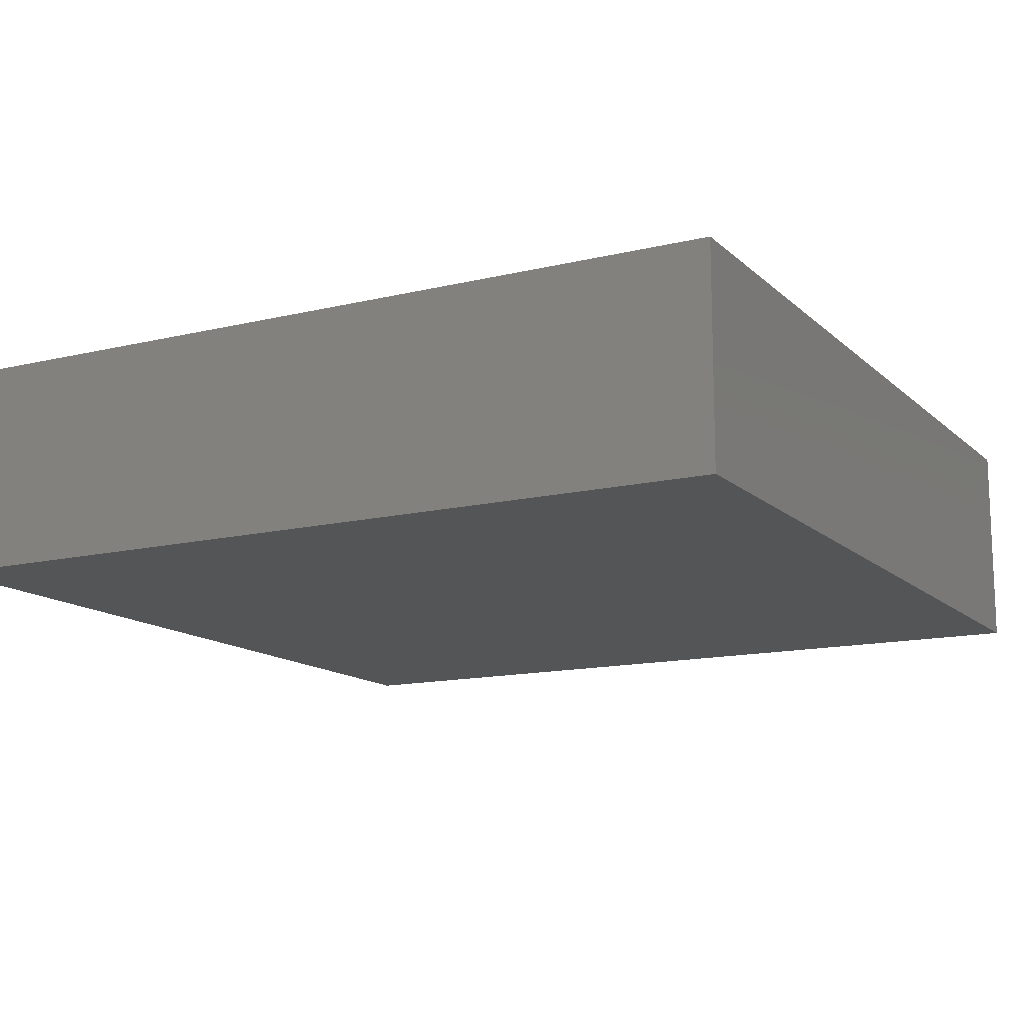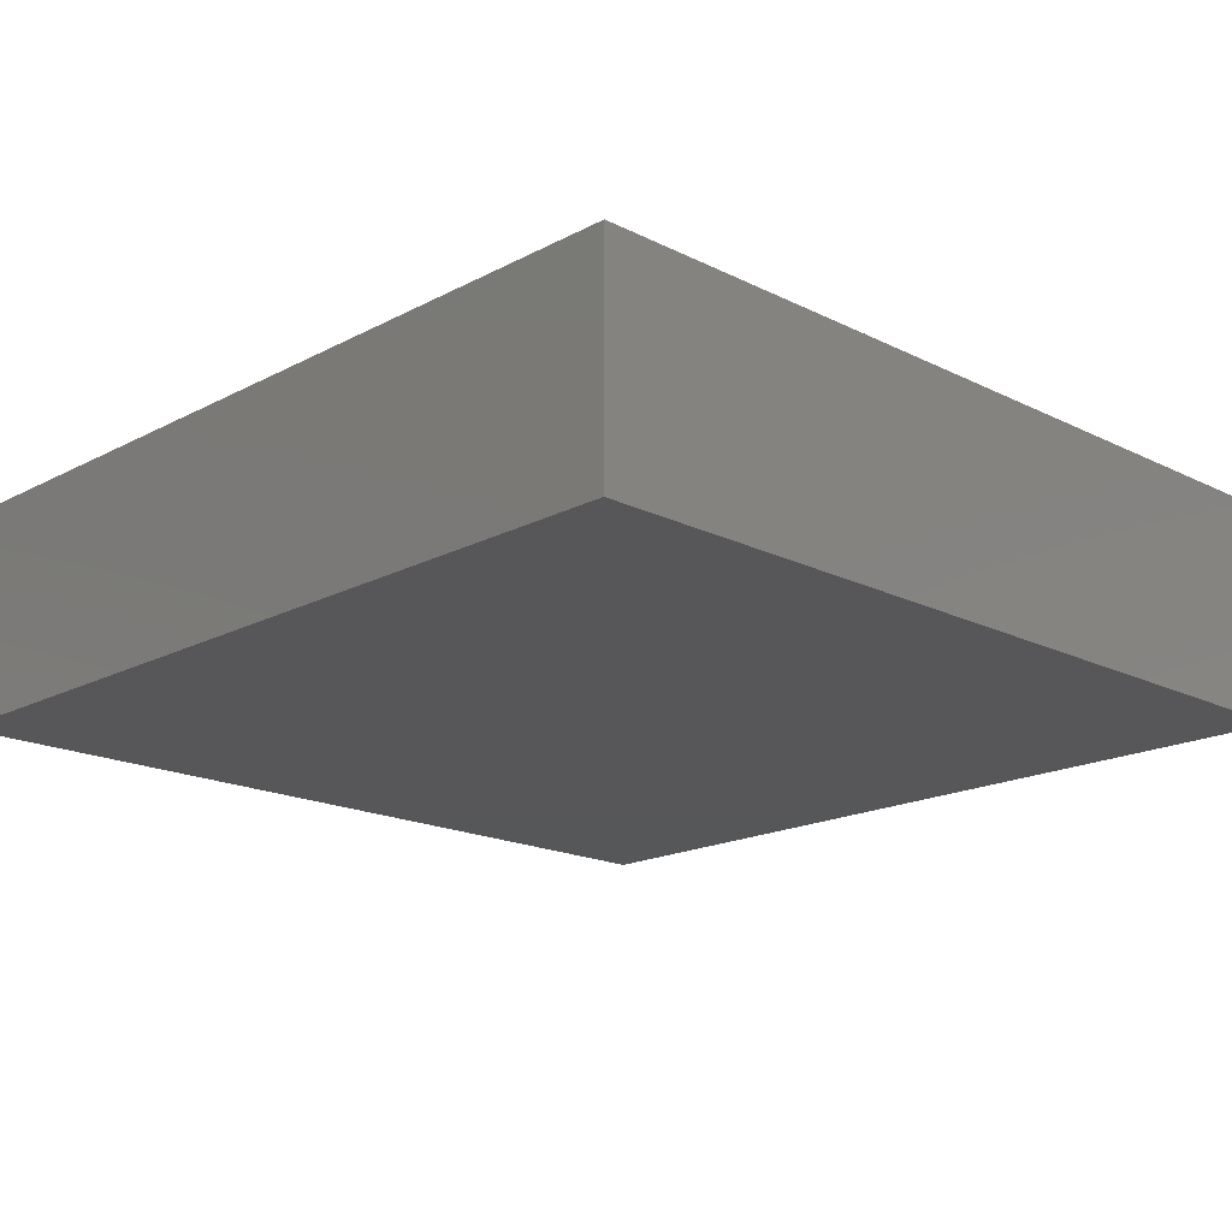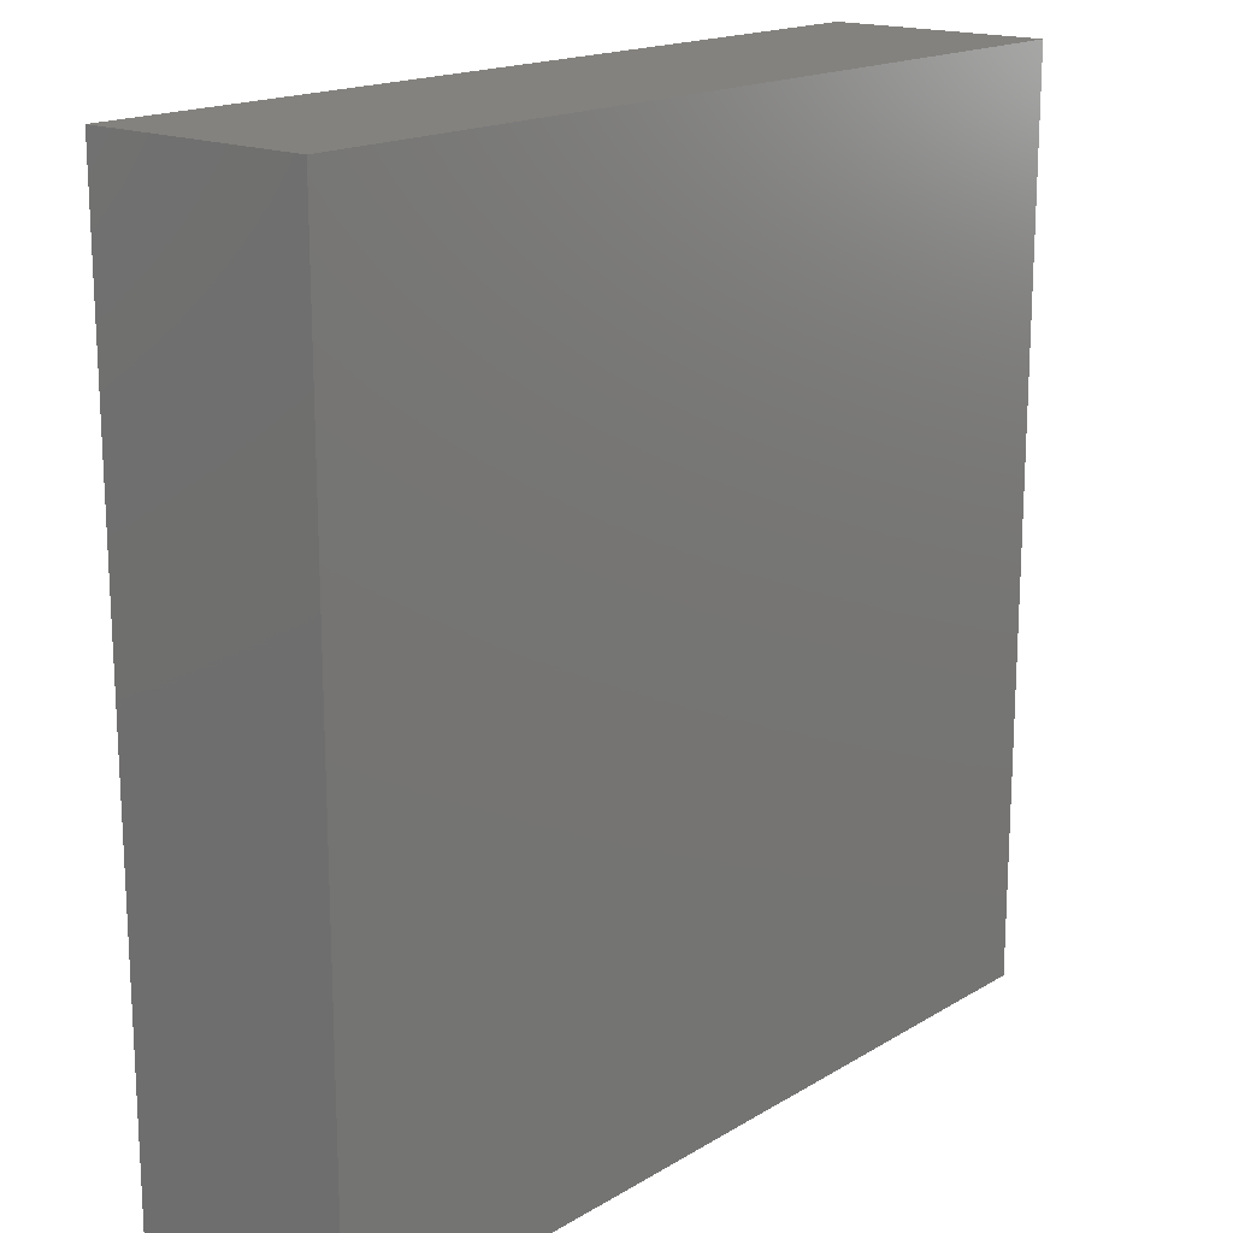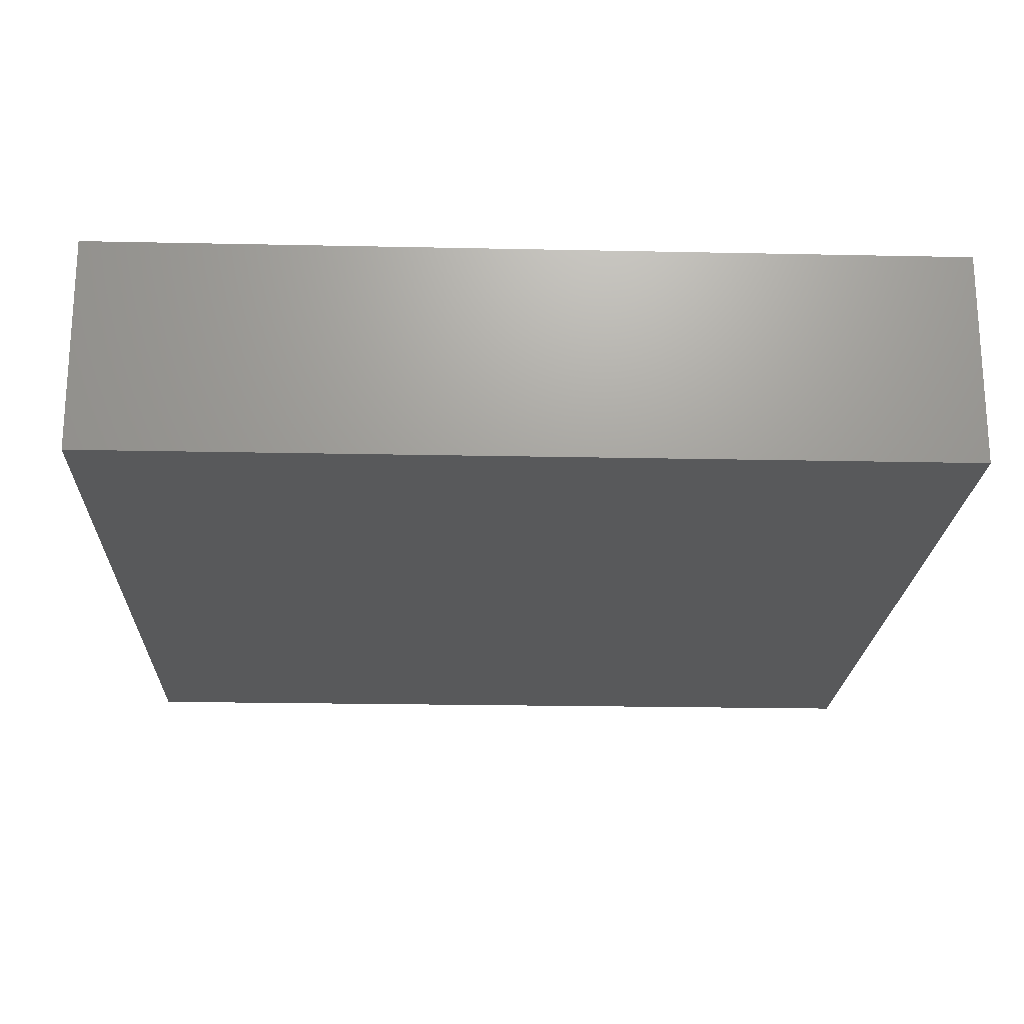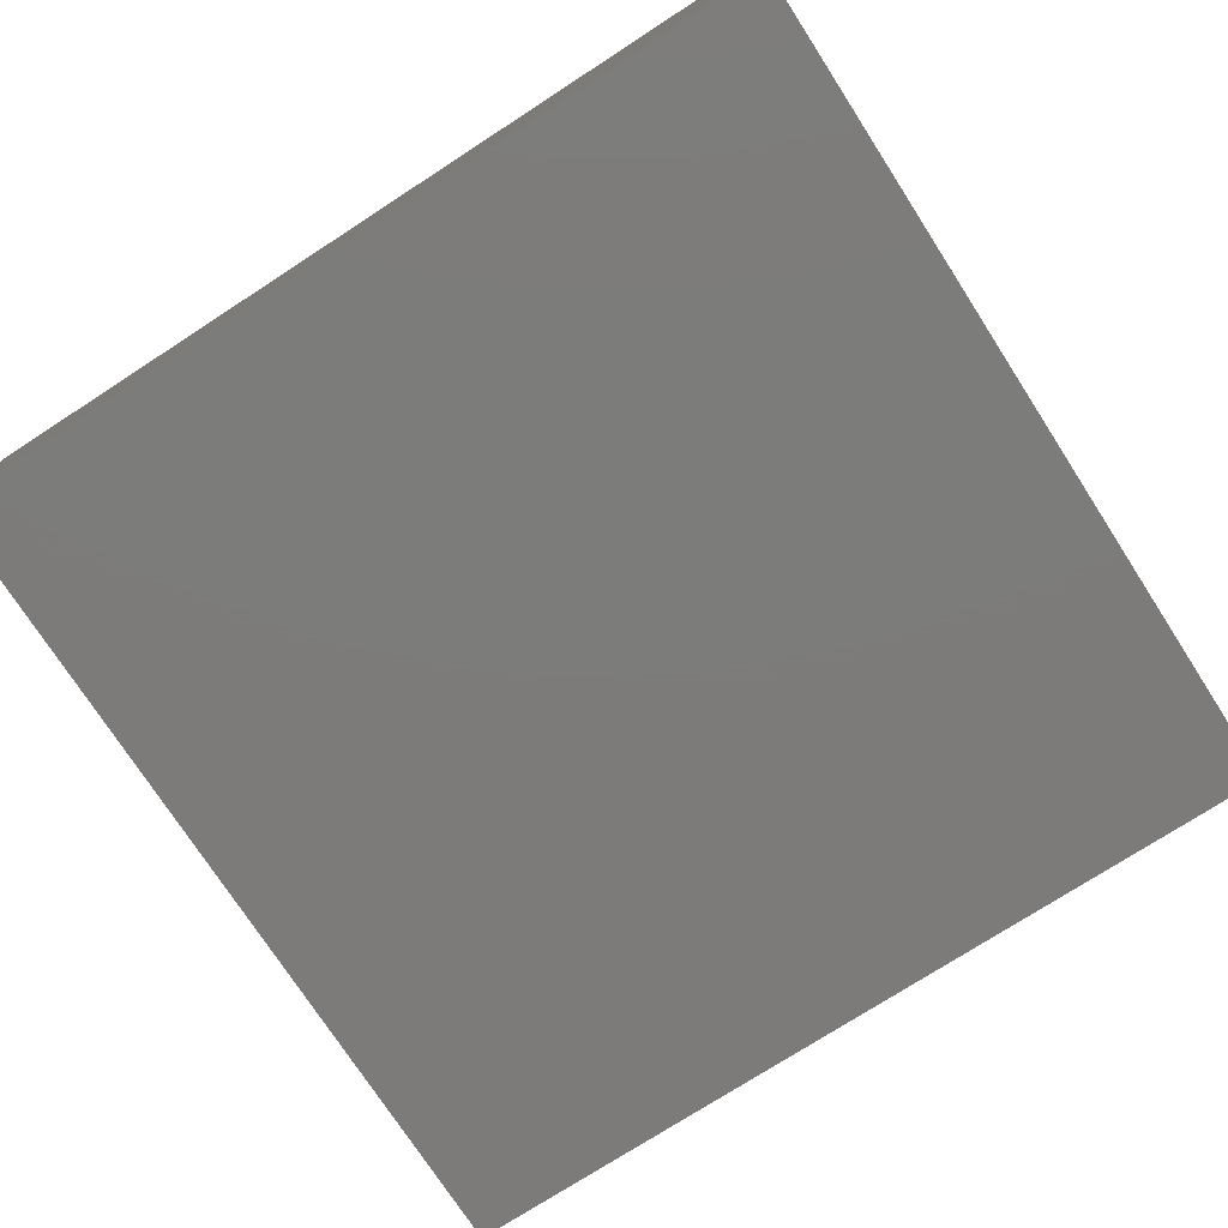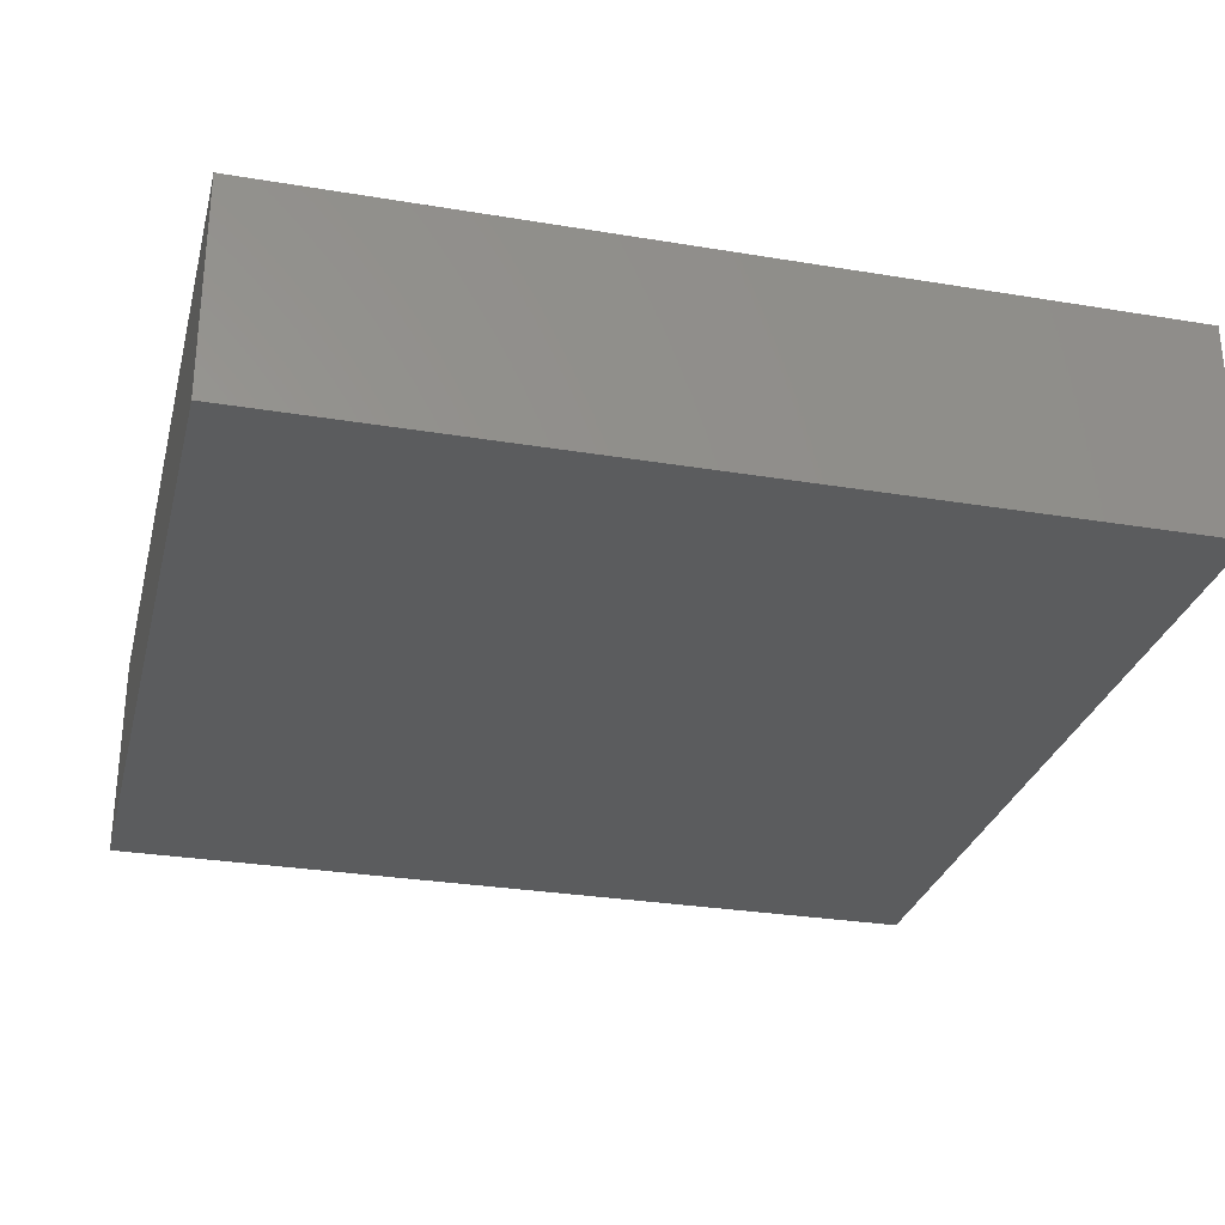
<metadata>
{"format":"stl","ext":"stl","renderer":"f3d","projection":"perspective","resolution":1024,"background":"white","views":[{"elev":-13.6,"azim":118.4,"up":"+Z"},{"elev":-17.8,"azim":-44.2,"up":"+Z"},{"elev":17.3,"azim":130.3,"up":"+Y"},{"elev":-20.7,"azim":177.8,"up":"+Z"},{"elev":-75.1,"azim":-57.1,"up":"+Z"},{"elev":-29.0,"azim":-103.9,"up":"+Z"}]}
</metadata>
<code>
# stl→obj: 16 verts, 28 faces
v -20 20 10
v -20 20 -0
v -20 -20 10
v -20 -20 0
v 20 20 10
v 20 20 -0
v -18 -18 10
v -18 18 10
v 20 -20 10
v 18 18 10
v 18 -18 10
v 20 -20 0
v -18 -18 4
v -18 18 4
v 18 -18 4
v 18 18 4
f 1 2 3
f 3 2 4
f 1 5 2
f 2 5 6
f 7 1 3
f 8 5 1
f 9 7 3
f 10 5 8
f 7 8 1
f 9 5 10
f 9 11 7
f 9 10 11
f 9 3 4
f 12 9 4
f 2 6 4
f 4 6 12
f 6 5 9
f 12 6 9
f 7 13 14
f 8 7 14
f 15 13 11
f 11 13 7
f 15 11 16
f 16 11 10
f 14 16 10
f 8 14 10
f 13 15 16
f 14 13 16

</code>
